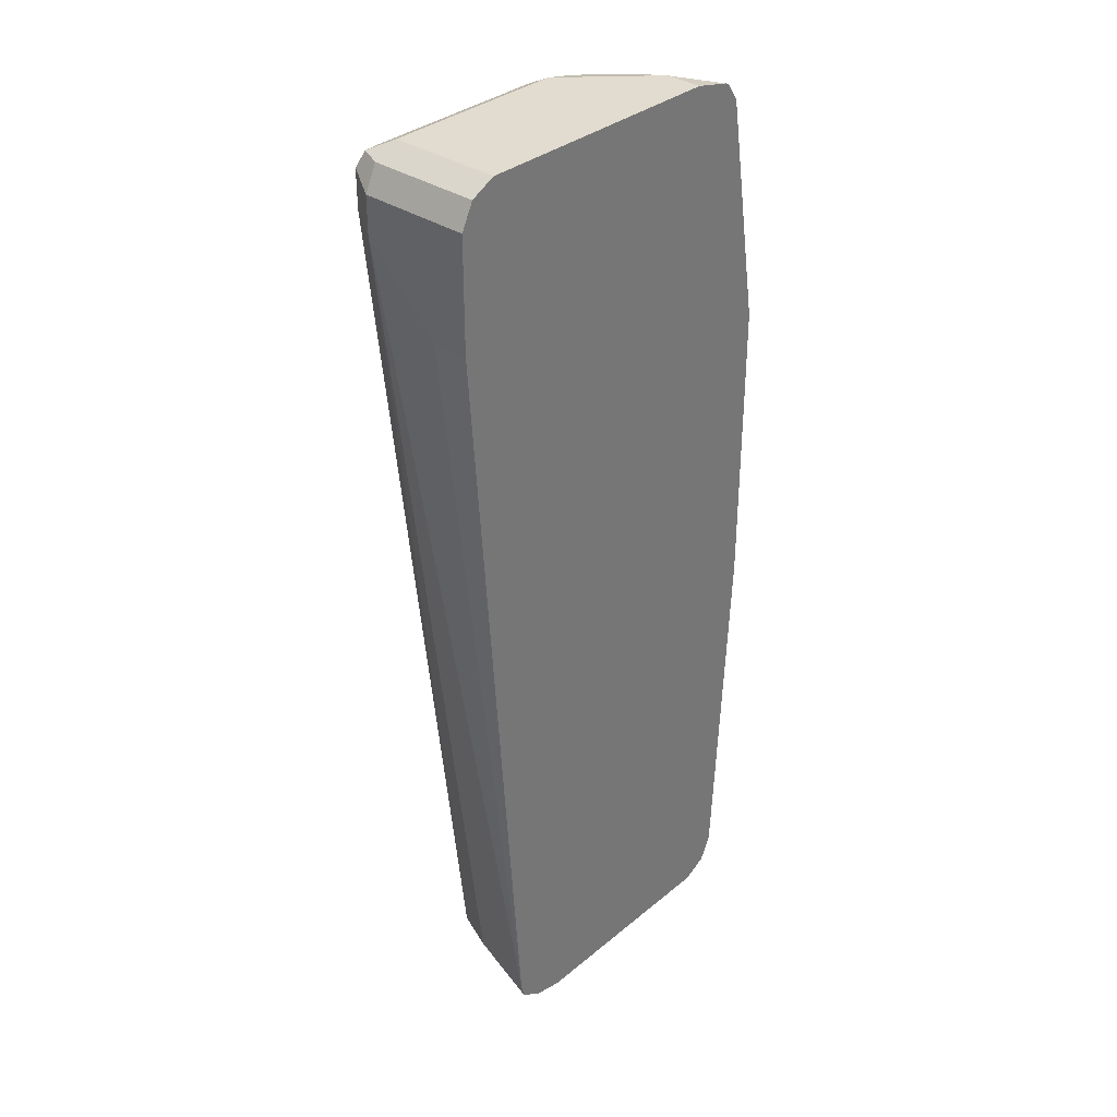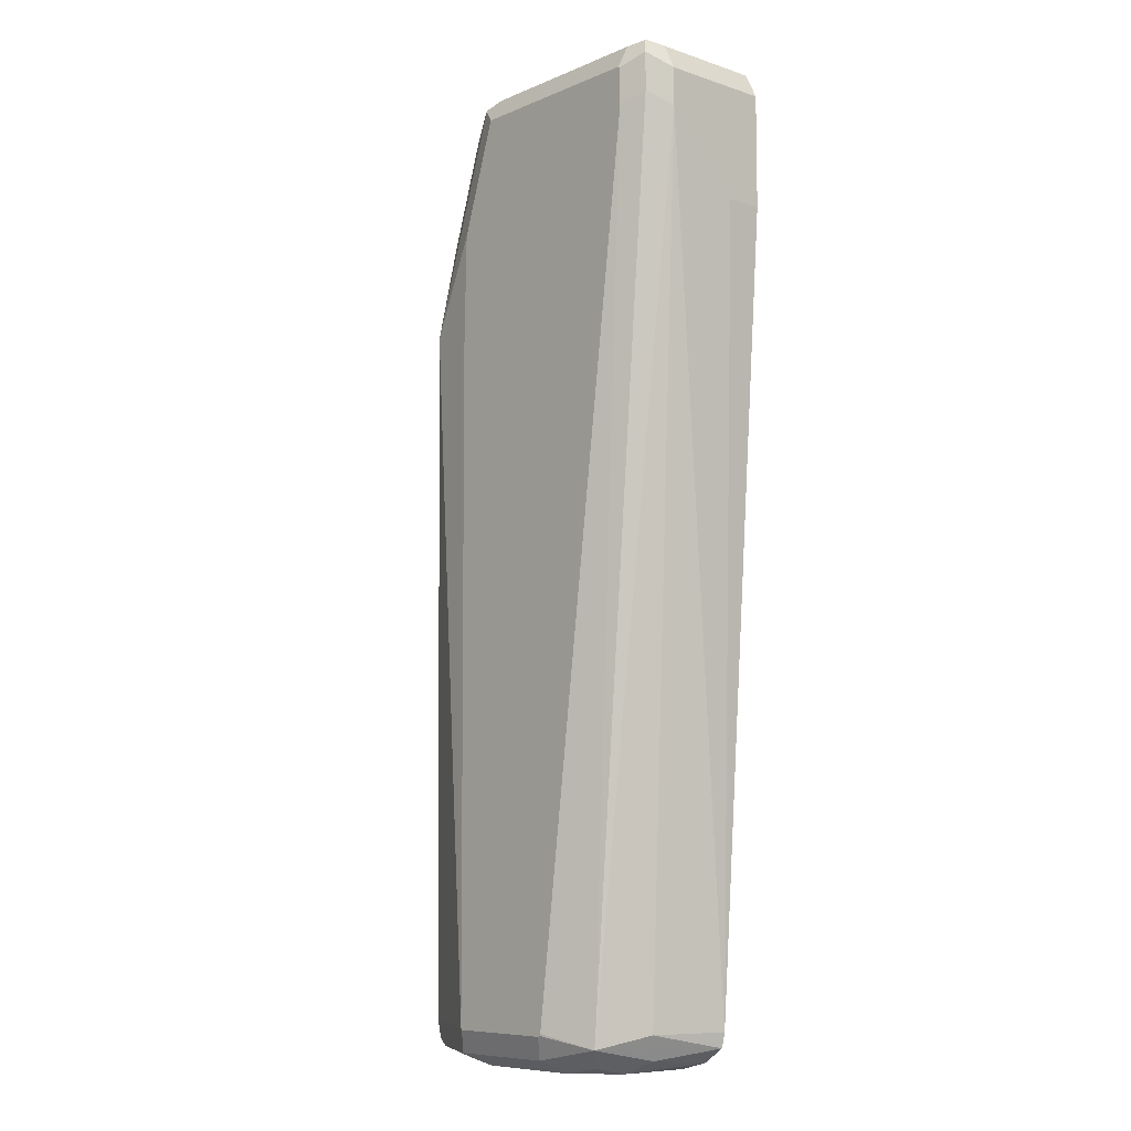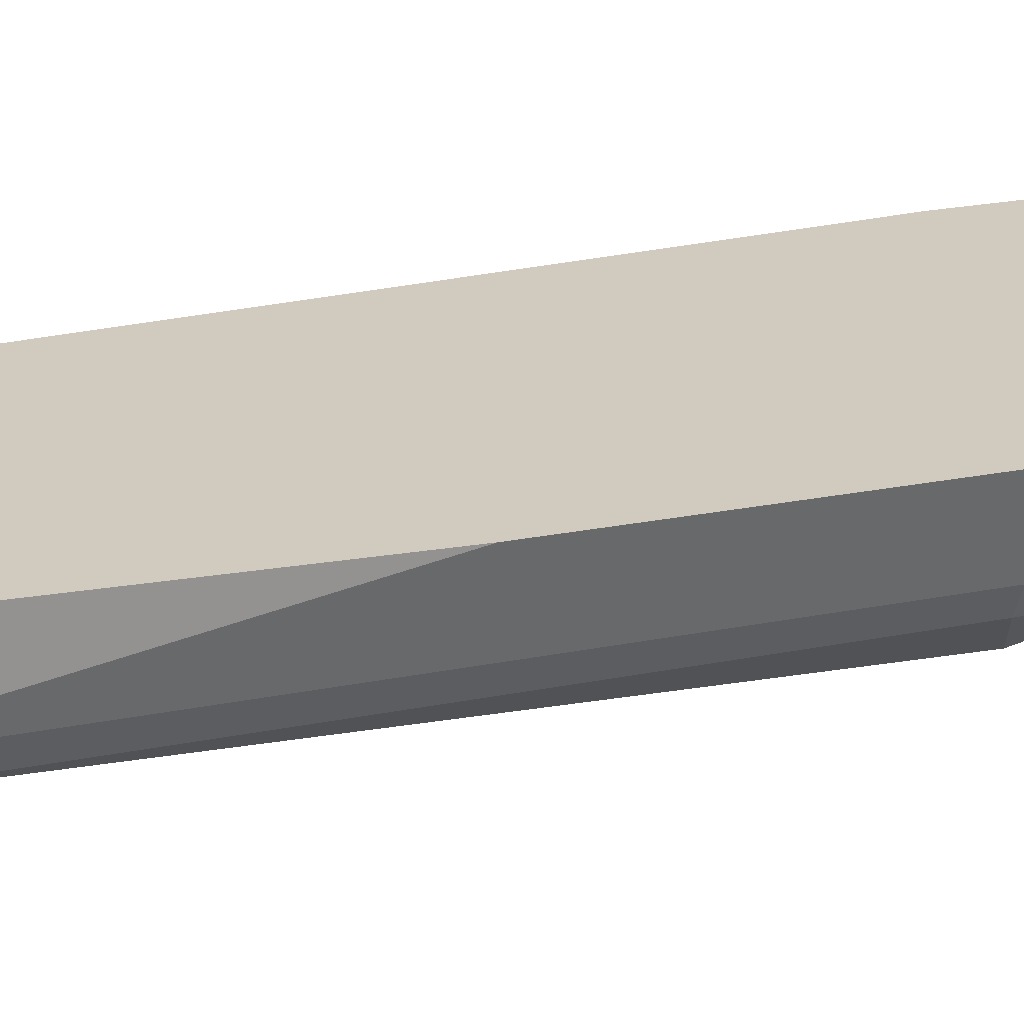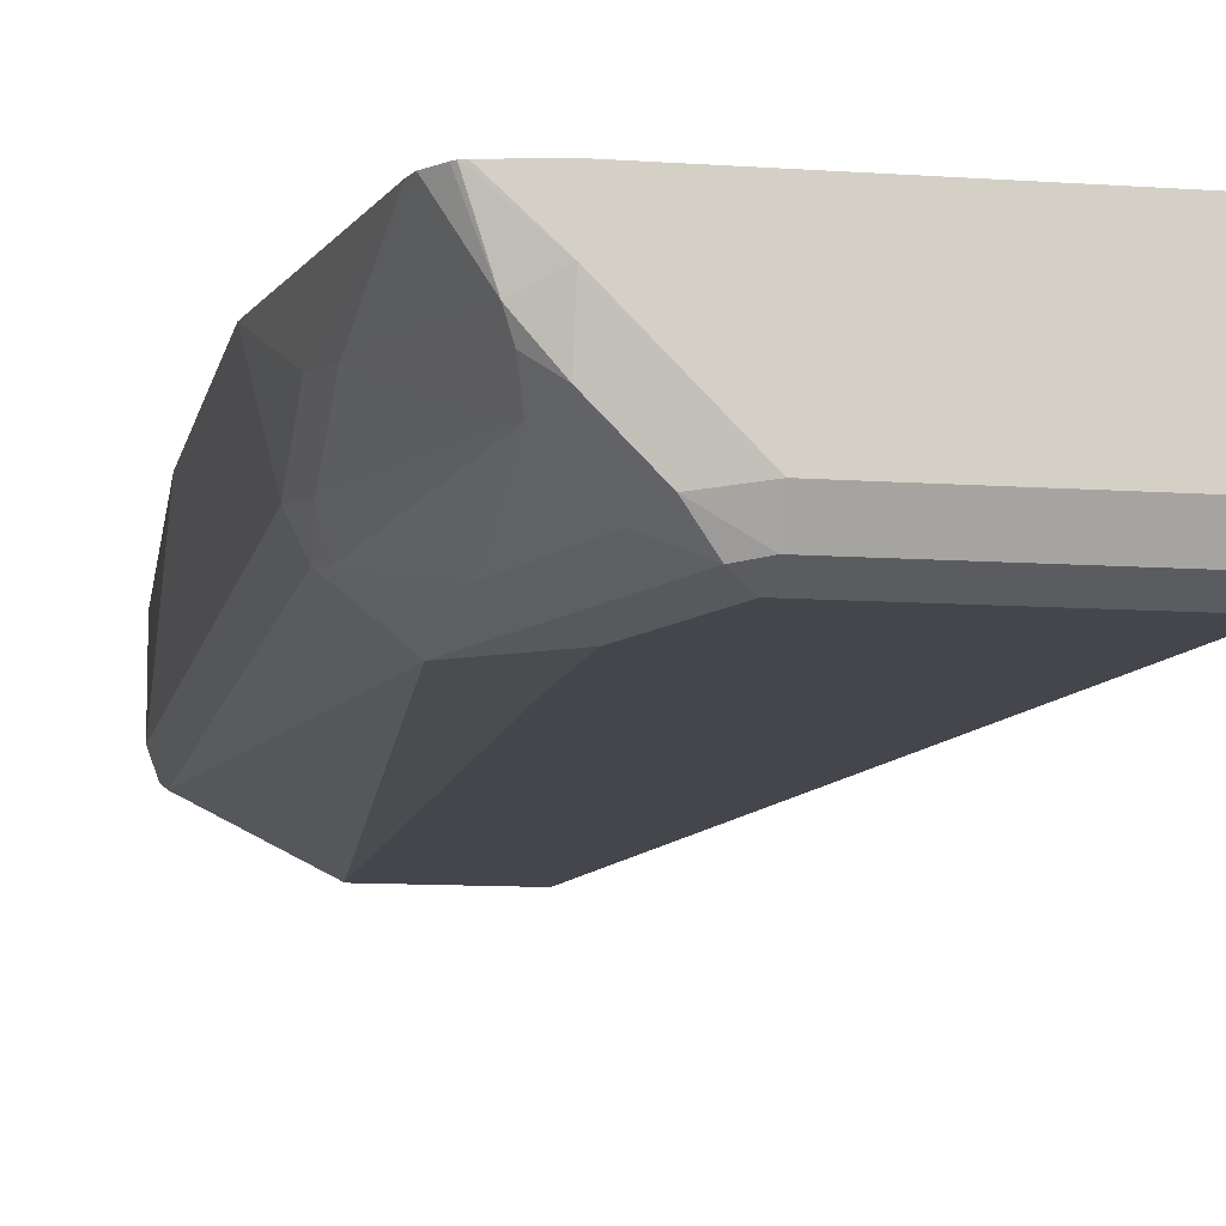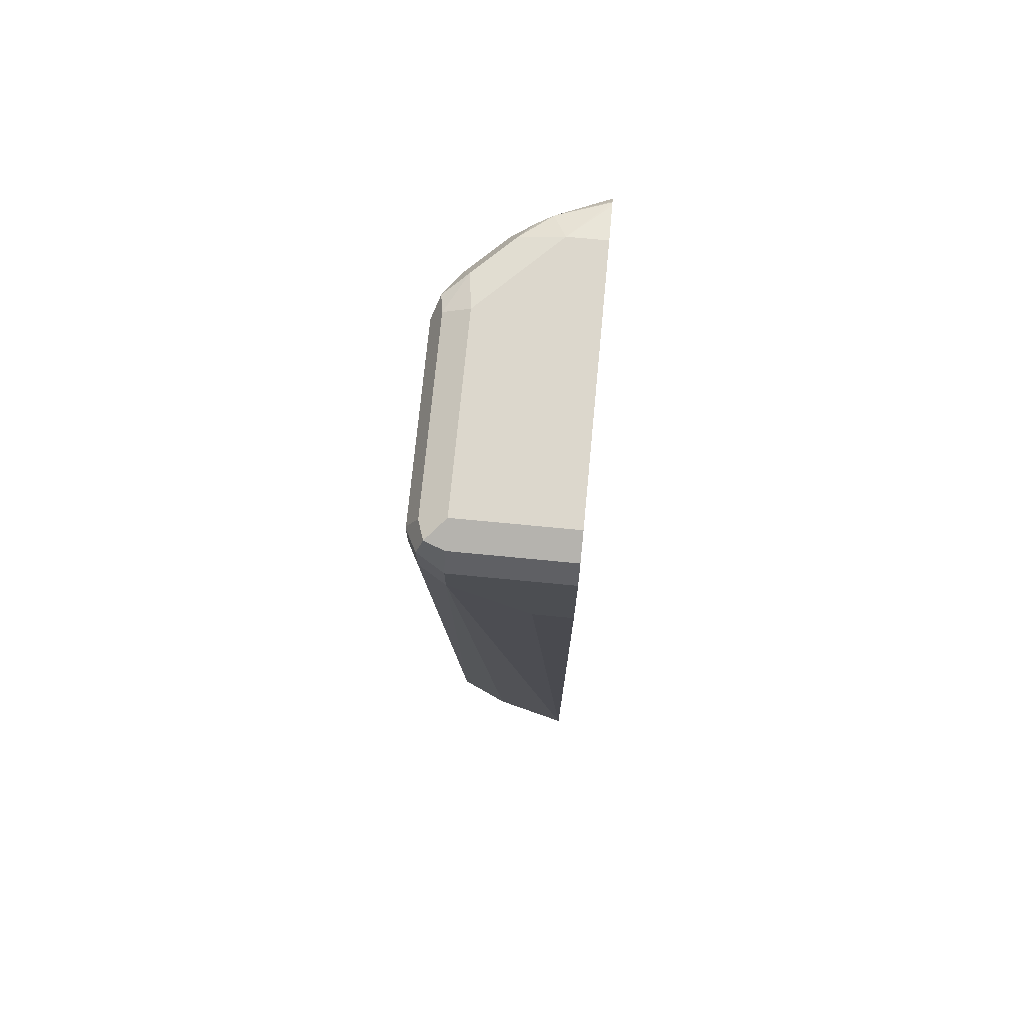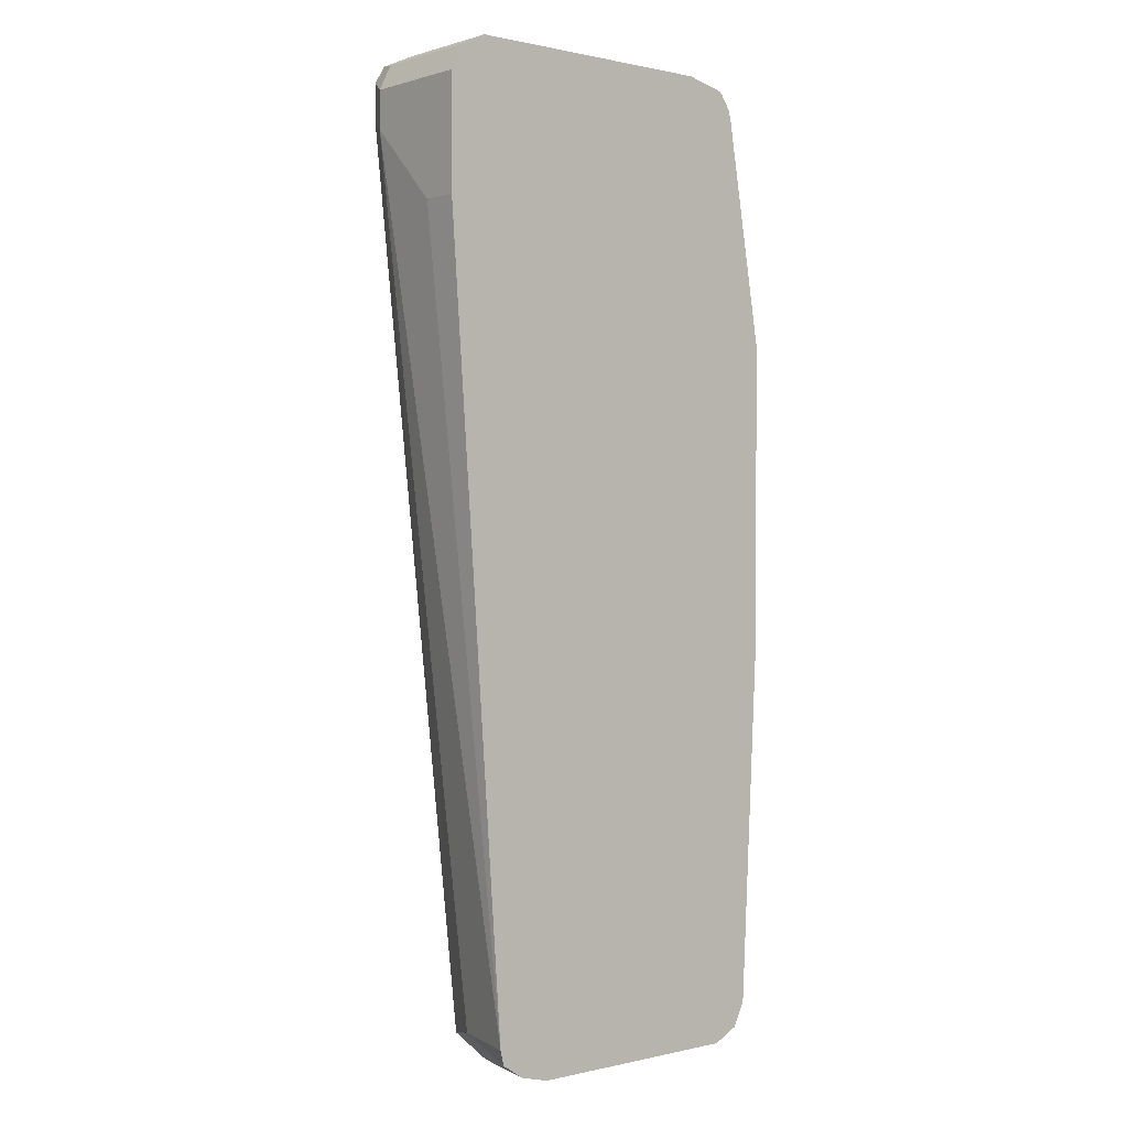
<metadata>
{"format":"obj","ext":"obj","renderer":"f3d","projection":"perspective","resolution":1024,"background":"white","views":[{"elev":34.4,"azim":-47.7,"up":"+Y"},{"elev":-8.4,"azim":-131.6,"up":"+Y"},{"elev":23.3,"azim":71.0,"up":"+Z"},{"elev":-10.1,"azim":169.5,"up":"+Z"},{"elev":72.9,"azim":-84.5,"up":"+Y"},{"elev":0.6,"azim":-40.4,"up":"+Y"}]}
</metadata>
<code>
v 0.3161 0.1724 0.115
v 0.3161 0.2298 0.115
v 0.3161 0.2299 0.02875
v 0.3161 0.1724 0.08621
v 0.3592 -0.431 0.115
v 0.3161 0.2586 0.02875
v 0.3161 0.2586 0.115
v 0.3257 0.2395 0.009587
v 0.3928 -0.4407 0.01917
v 0.3736 -0.4311 0.05749
v 0.364 -0.4407 0.1054
v 0.3621 -0.4426 0.115
v 0.3257 0.2778 0.02875
v 0.3257 0.2682 0.009587
v 0.3257 0.2778 0.115
v 0.3257 0.2778 0.115
v 0.3433 0.2306 0.0007894
v 0.4295 -0.4303 0.0007894
v 0.4303 -0.4318 0.0007894
v 0.4319 -0.4326 0.0007894
v 0.4407 -0.4502 0.009587
v 0.4311 -0.4598 0.02875
v 0.4072 -0.455 0.03353
v 0.4024 -0.4598 0.05749
v 0.3832 -0.4502 0.06705
v 0.3794 -0.454 0.115
v 0.3449 0.2874 0.02875
v 0.3305 0.2801 0.01437
v 0.3449 0.2778 0.009587
v 0.3449 0.2602 0.0007894
v 0.3433 0.2594 0.0007894
v 0.3449 0.2874 0.115
v 0.5181 -0.4326 0.0007894
v 0.5268 -0.4502 0.009587
v 0.5173 -0.4598 0.02875
v 0.4024 -0.4598 0.115
v 0.4885 0.2874 0.02875
v 0.4885 0.2778 0.009587
v 0.4901 0.2602 0.0007894
v 0.546 0.2874 0.115
v 0.5388 -0.4454 0.01437
v 0.5188 -0.4311 0.0007894
v 0.5364 -0.4311 0.009587
v 0.5843 -0.4502 0.03833
v 0.5748 -0.4598 0.05749
v 0.5748 -0.4598 0.115
v 0.546 0.2874 0.08621
v 0.5173 0.2801 0.02515
v 0.5029 0.273 0.007195
v 0.5604 0.1006 0.007195
v 0.5188 0.1739 0.0007894
v 0.5748 0.2809 0.115
v 0.5208 0.06058 0.0007894
v 0.5748 -0.4311 0.02875
v 0.5963 -0.4454 0.04311
v 0.5939 -0.4502 0.05749
v 0.5939 -0.4311 0.03833
v 0.5939 -0.4502 0.115
v 0.5778 0.2798 0.115
v 0.5652 0.2778 0.07663
v 0.546 0.2801 0.05389
v 0.5268 0.2586 0.01917
v 0.5556 0.1724 0.01917
v 0.5208 0.08618 0.0007894
v 0.5676 0.1006 0.01437
v 0.5939 0.08618 0.03833
v 0.6035 -0.4311 0.05749
v 0.6035 -0.4311 0.115
v 0.5796 0.2777 0.115
v 0.5604 0.273 0.06465
v 0.5871 0.2668 0.115
v 0.5963 0.1724 0.08261
v 0.5556 0.2586 0.04791
v 0.5891 0.1006 0.03593
v 0.5963 0.1149 0.05389
v 0.6035 0.08618 0.05749
v 0.6179 -0.1436 0.115
v 0.5891 0.2586 0.115
v 0.6035 0.1437 0.08621
v 0.6179 0.08618 0.115
v 0.6035 0.1724 0.115
f 44 55 56
f 43 50 54
f 44 56 45
f 48 61 73
f 42 50 43
f 42 53 50
f 43 54 44
f 44 54 57
f 47 60 61
f 45 56 58
f 45 58 46
f 47 52 59
f 47 59 60
f 47 61 48
f 48 73 62
f 41 43 44
f 44 57 55
f 40 52 47
f 27 29 28
f 39 49 50
f 27 47 37
f 48 62 49
f 27 37 38
f 27 38 29
f 29 38 39
f 29 39 30
f 33 41 34
f 39 50 51
f 33 42 43
f 34 41 44
f 34 44 45
f 34 45 35
f 37 47 48
f 37 48 38
f 38 49 39
f 38 48 49
f 33 43 41
f 49 62 63
f 72 76 75
f 50 53 64
f 66 74 75
f 66 75 76
f 67 77 68
f 67 76 80
f 67 80 77
f 70 72 73
f 71 78 72
f 65 74 66
f 72 78 79
f 72 75 73
f 73 75 74
f 76 79 80
f 78 81 79
f 78 80 81
f 79 81 80
f 27 40 47
f 72 79 76
f 63 74 65
f 63 73 74
f 62 73 63
f 50 64 51
f 50 63 65
f 50 65 66
f 50 66 57
f 50 57 54
f 55 57 67
f 55 67 56
f 56 67 58
f 57 66 76
f 57 76 67
f 58 67 68
f 59 69 60
f 60 70 61
f 60 69 71
f 60 71 72
f 60 72 70
f 61 70 73
f 49 63 50
f 27 32 40
f 12 25 26
f 24 36 26
f 1 7 2
f 2 7 6
f 3 6 14
f 3 14 8
f 3 8 9
f 3 9 10
f 3 10 5
f 1 15 7
f 3 5 4
f 5 11 12
f 6 7 16
f 6 16 13
f 6 13 14
f 7 15 16
f 8 14 31
f 8 31 17
f 5 10 11
f 8 17 9
f 1 32 15
f 1 52 40
f 1 2 6
f 1 6 3
f 1 3 4
f 1 4 5
f 1 5 12
f 1 12 26
f 1 26 36
f 1 40 32
f 1 36 46
f 1 58 68
f 1 77 80
f 1 80 78
f 1 78 71
f 1 71 69
f 1 69 59
f 1 59 52
f 1 46 58
f 9 18 19
f 1 68 77
f 9 20 21
f 17 51 64
f 17 64 53
f 17 53 42
f 17 42 33
f 17 33 20
f 17 20 19
f 17 19 18
f 17 39 51
f 20 33 34
f 21 34 35
f 22 24 23
f 22 35 45
f 22 45 46
f 22 46 36
f 22 36 24
f 9 19 20
f 20 34 21
f 17 30 39
f 21 35 22
f 15 32 16
f 9 21 22
f 17 31 30
f 9 22 23
f 9 23 24
f 9 25 11
f 9 11 10
f 9 17 18
f 11 25 12
f 9 24 25
f 13 16 32
f 14 30 31
f 13 32 27
f 13 27 28
f 13 28 14
f 14 28 29
f 24 26 25
f 14 29 30

</code>
